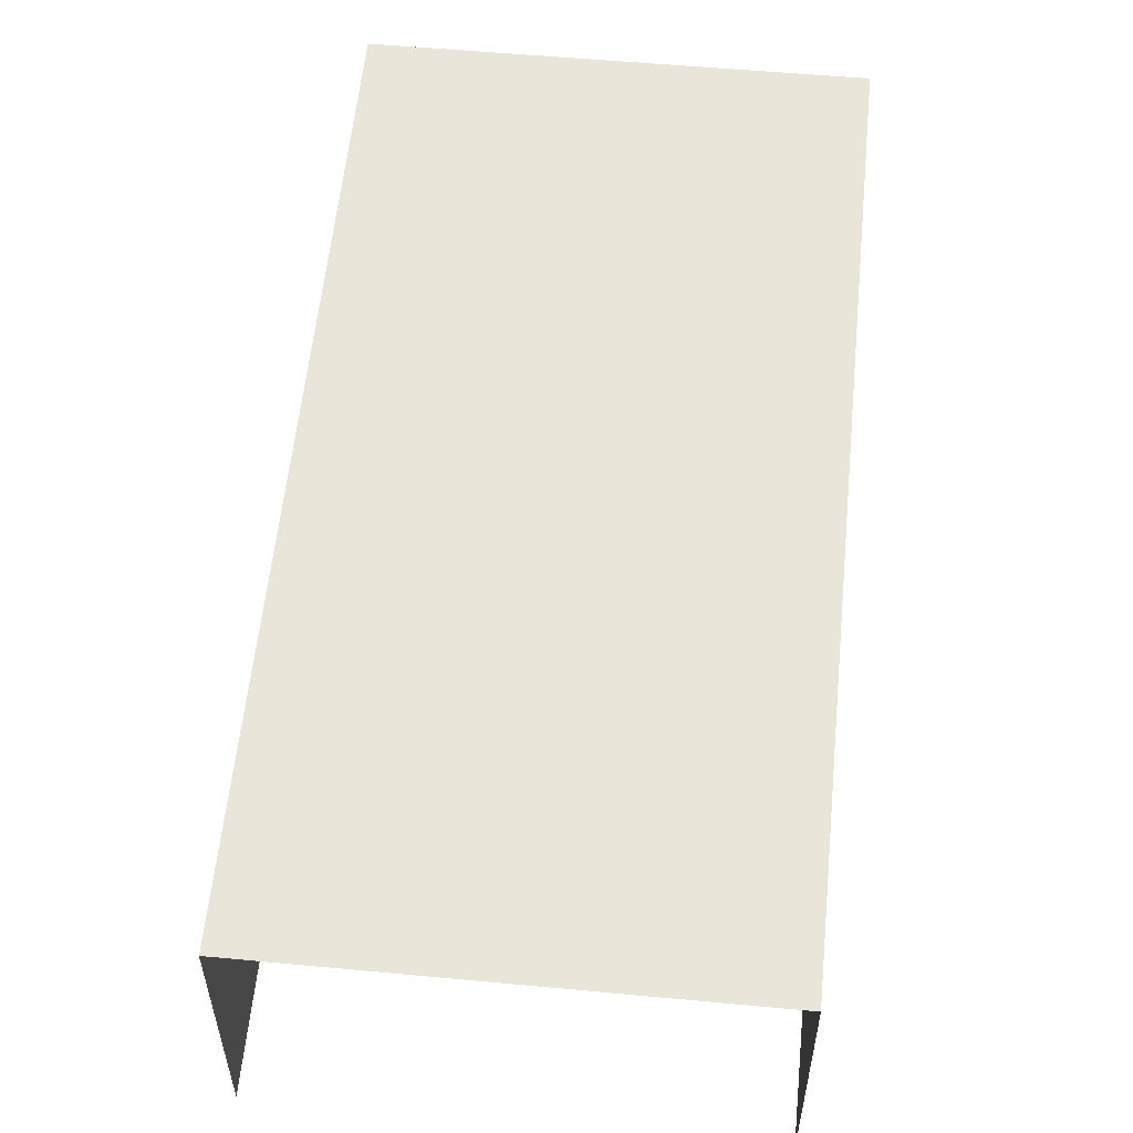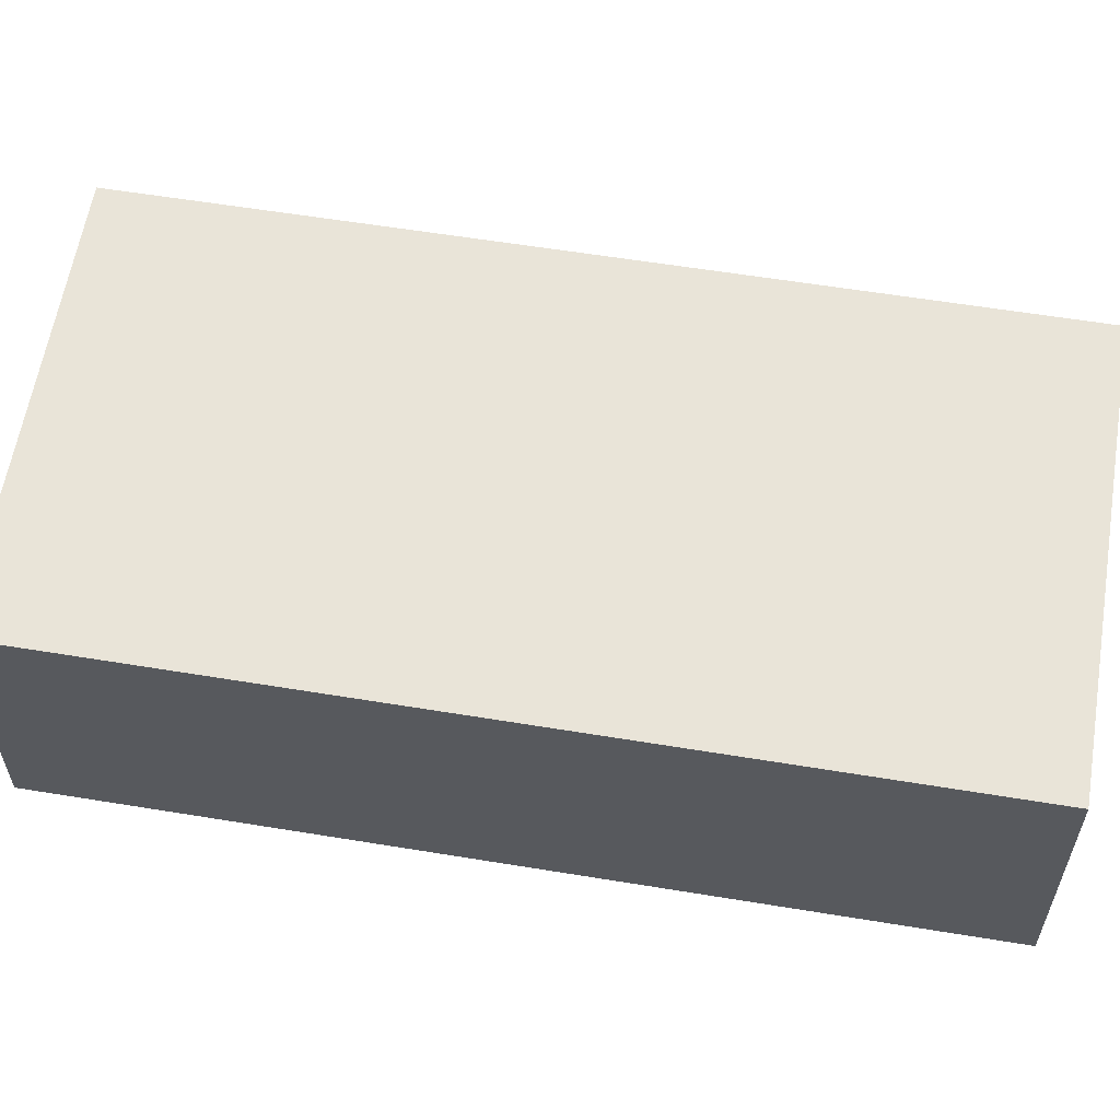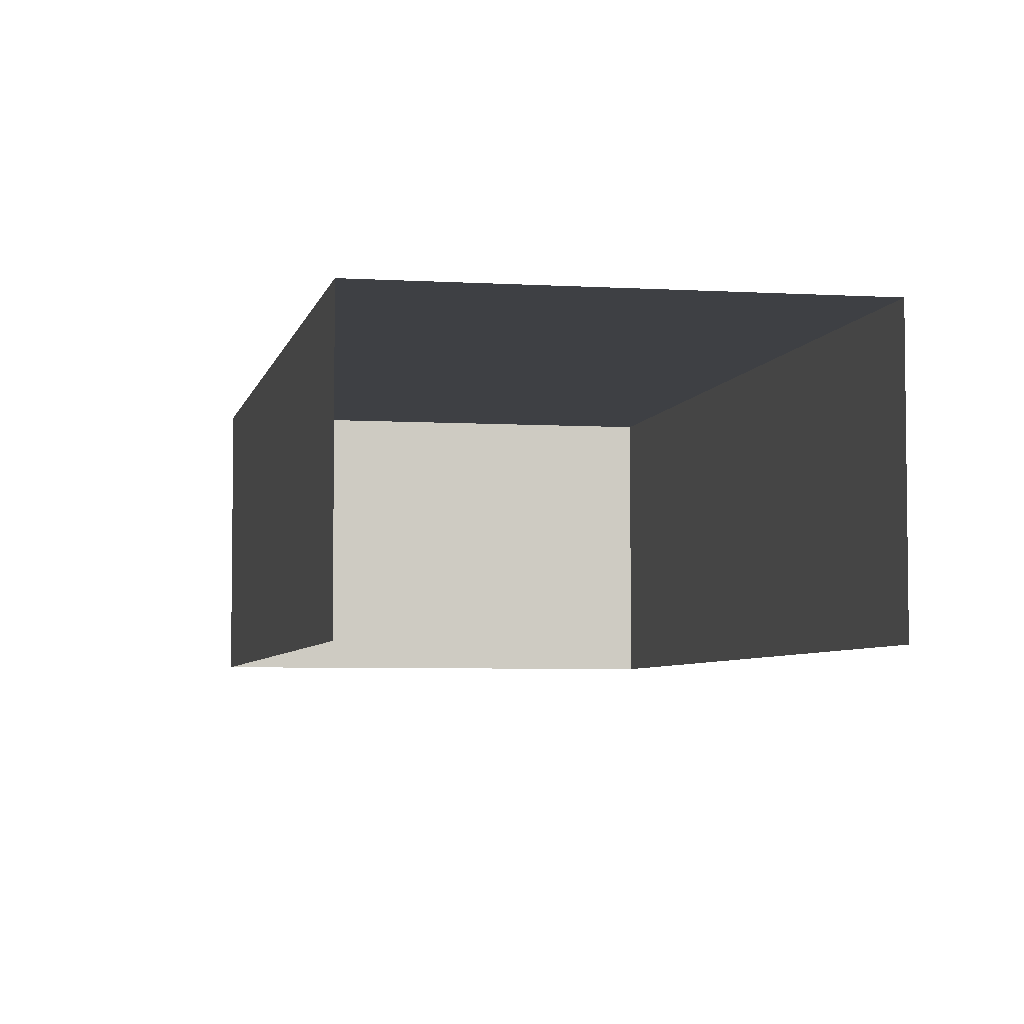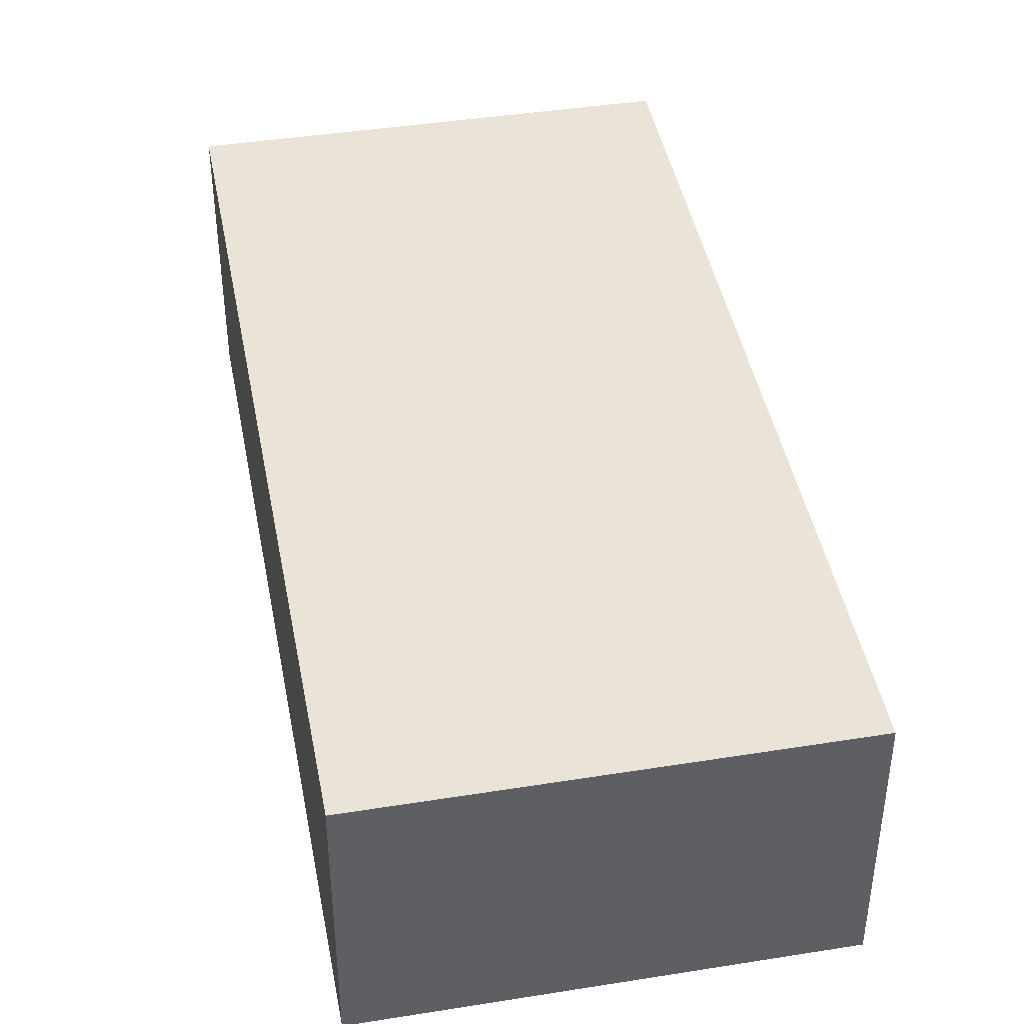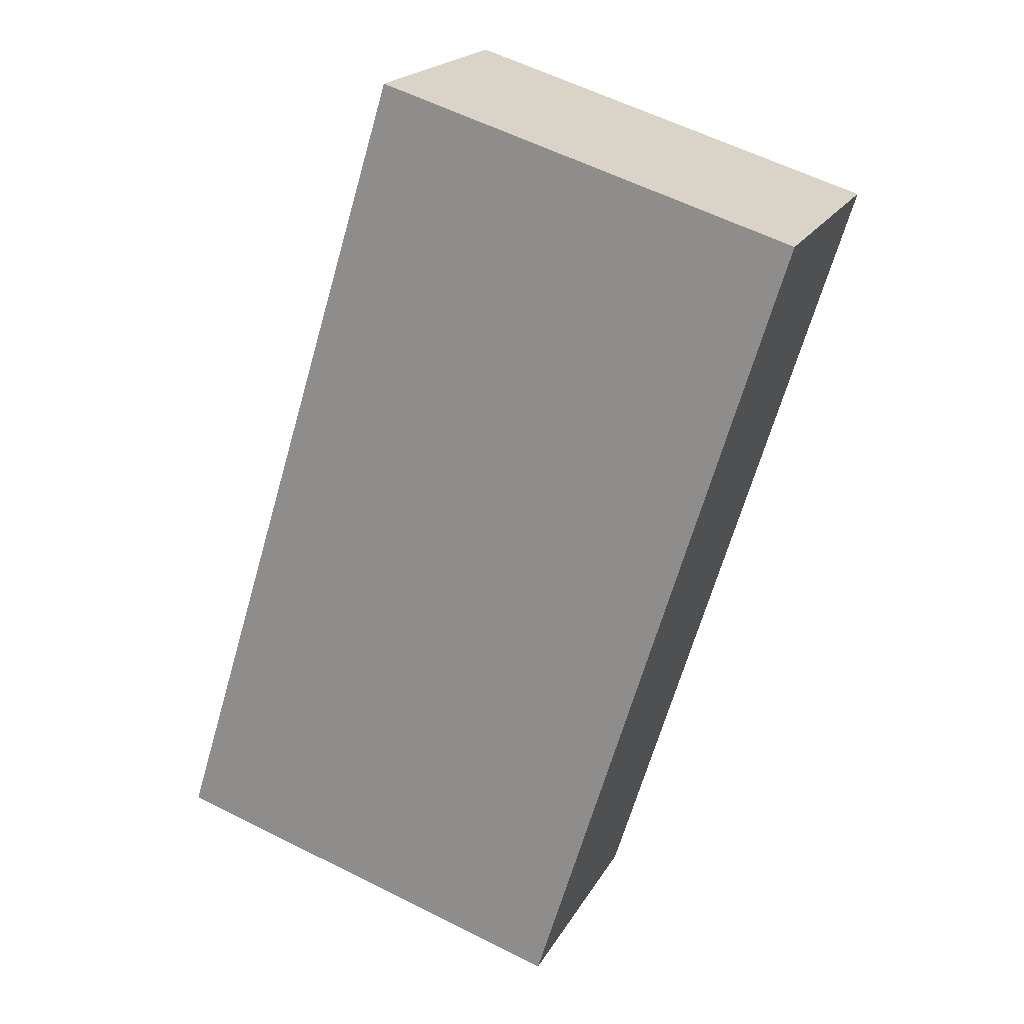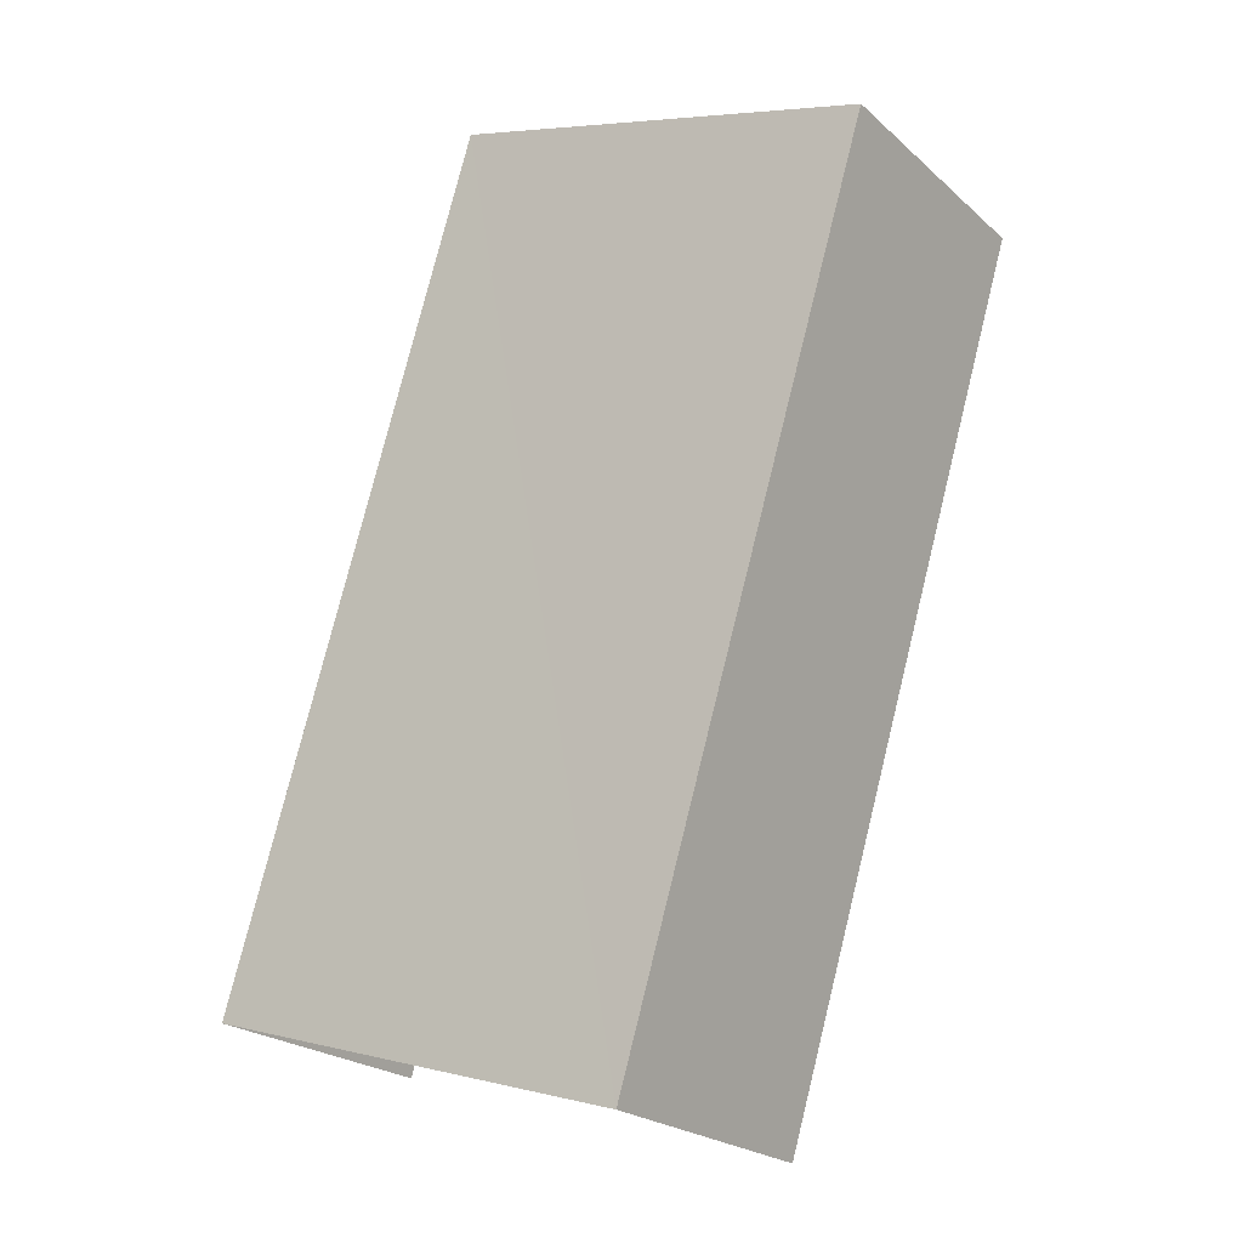
<metadata>
{"format":"obj","ext":"obj","renderer":"f3d","projection":"perspective","resolution":1024,"background":"white","views":[{"elev":57.9,"azim":-11.3,"up":"+Z"},{"elev":59.9,"azim":-97.5,"up":"+Z"},{"elev":-4.8,"azim":-28.1,"up":"+Z"},{"elev":43.5,"azim":152.4,"up":"+Z"},{"elev":19.8,"azim":21.6,"up":"+Y"},{"elev":-23.0,"azim":34.6,"up":"+Y"}]}
</metadata>
<code>
v -2.229e+05 -1.27e+05 18.91
v -2.229e+05 -1.27e+05 18.91
v -2.229e+05 -1.27e+05 18.91
v -2.229e+05 -1.27e+05 18.91
v -2.229e+05 -1.27e+05 20.87
v -2.229e+05 -1.27e+05 20.87
v -2.229e+05 -1.27e+05 20.87
v -2.229e+05 -1.27e+05 20.87
f 1 2 3
f 4 1 3
f 8 2 1
f 5 8 1
f 5 6 7
f 8 5 7
f 6 1 4
f 6 5 1
f 6 4 3
f 7 6 3
f 7 3 2
f 8 7 2

</code>
